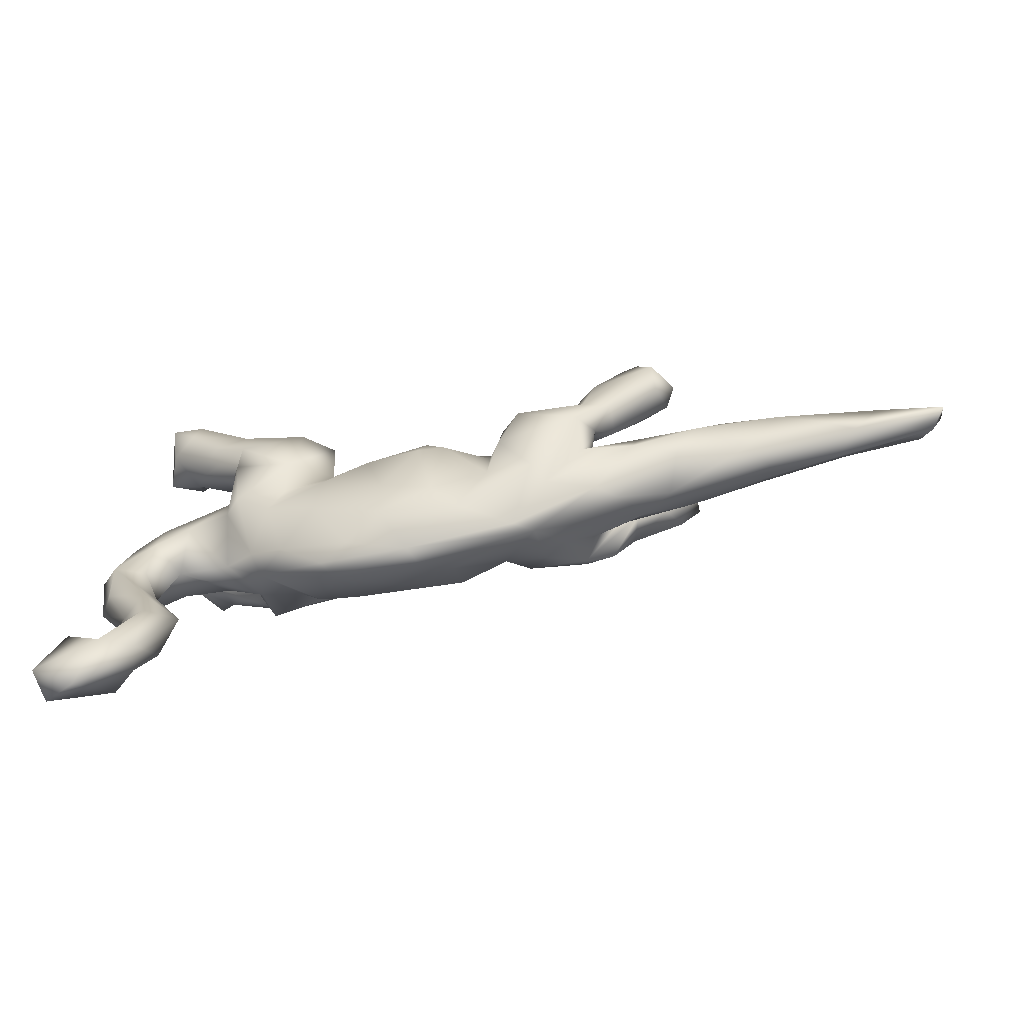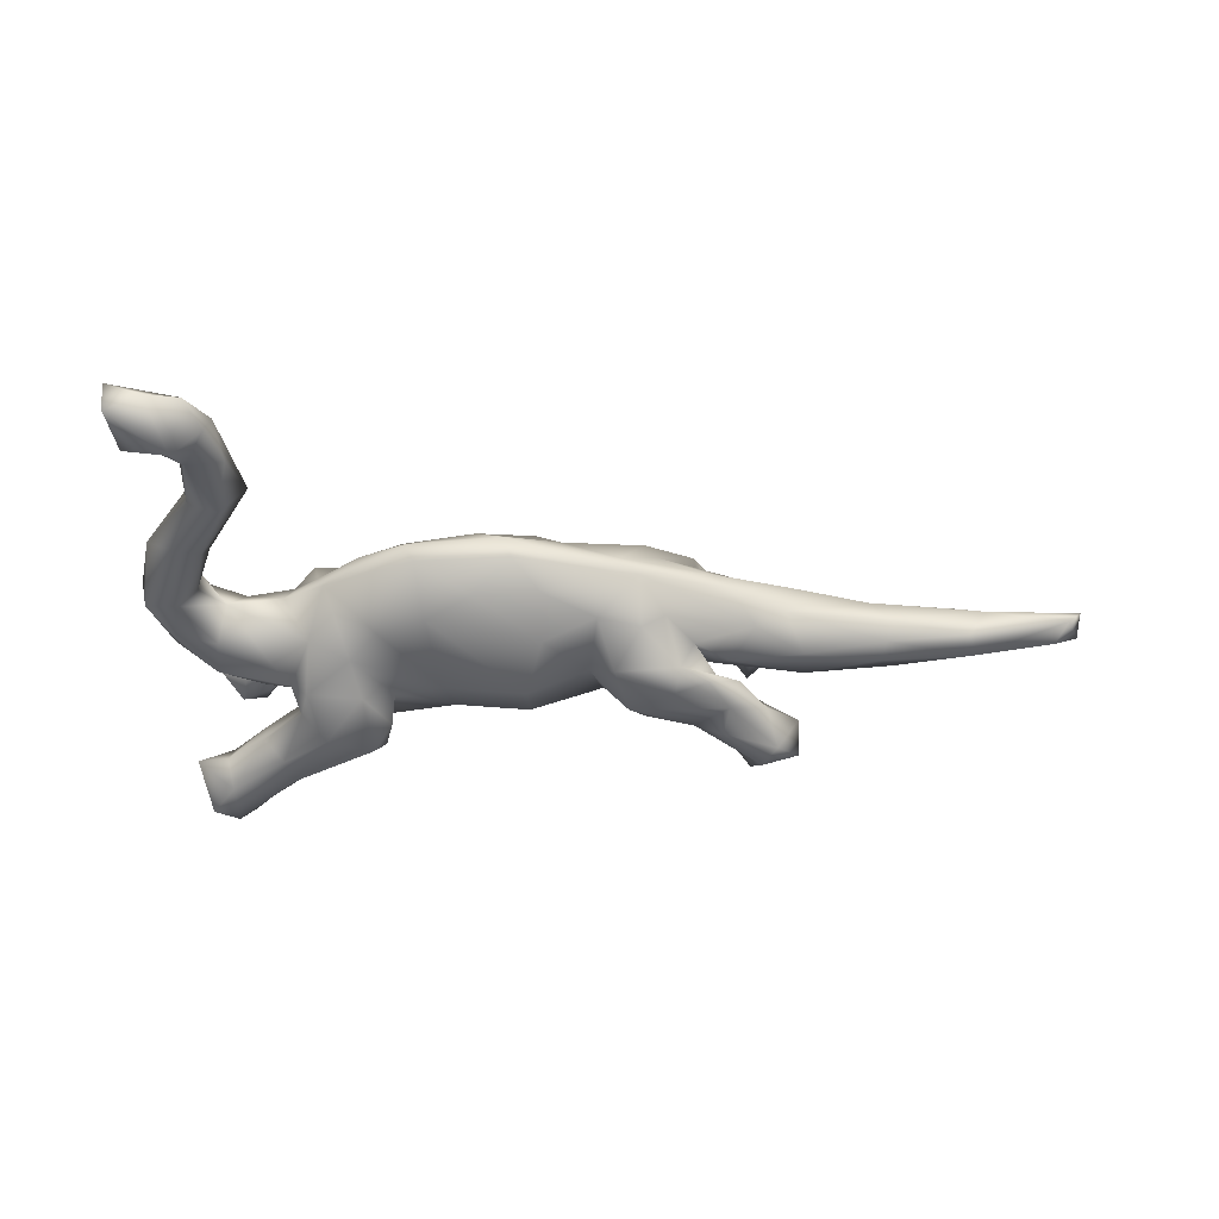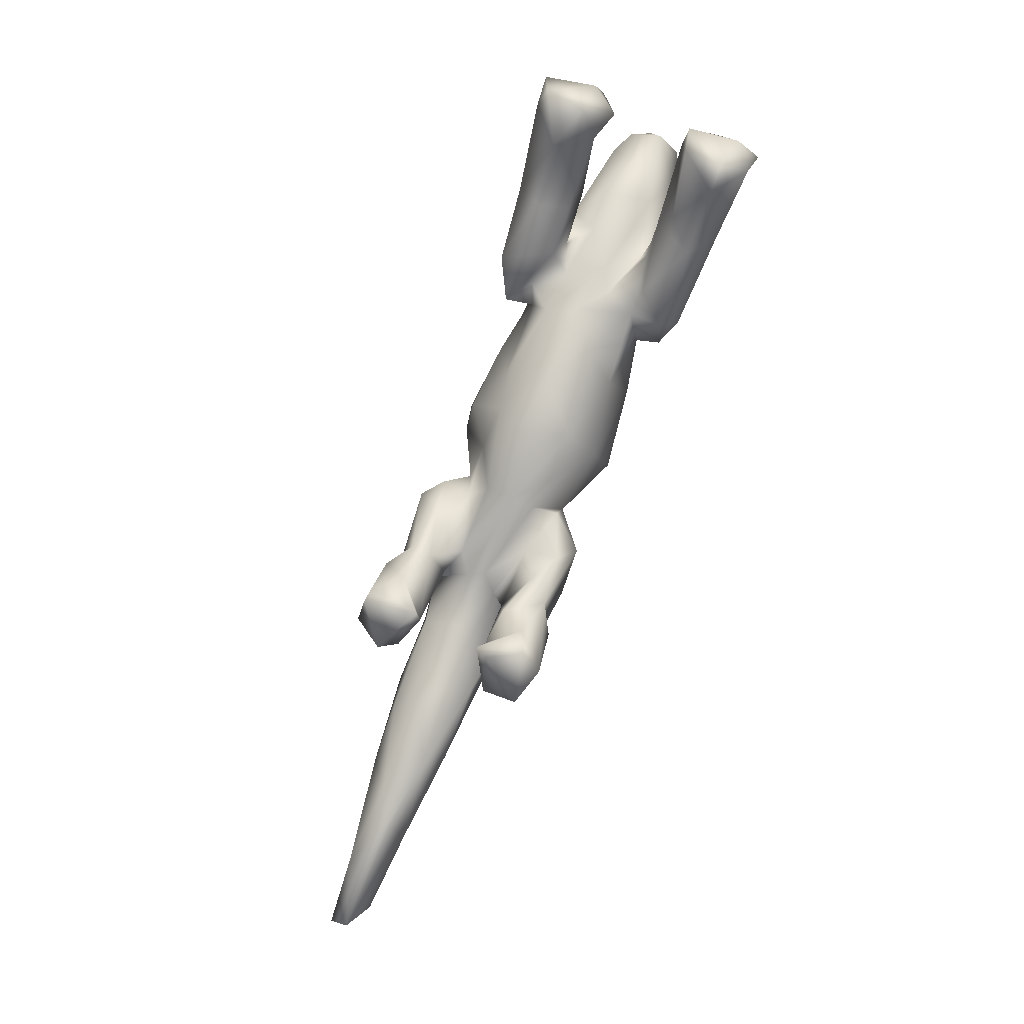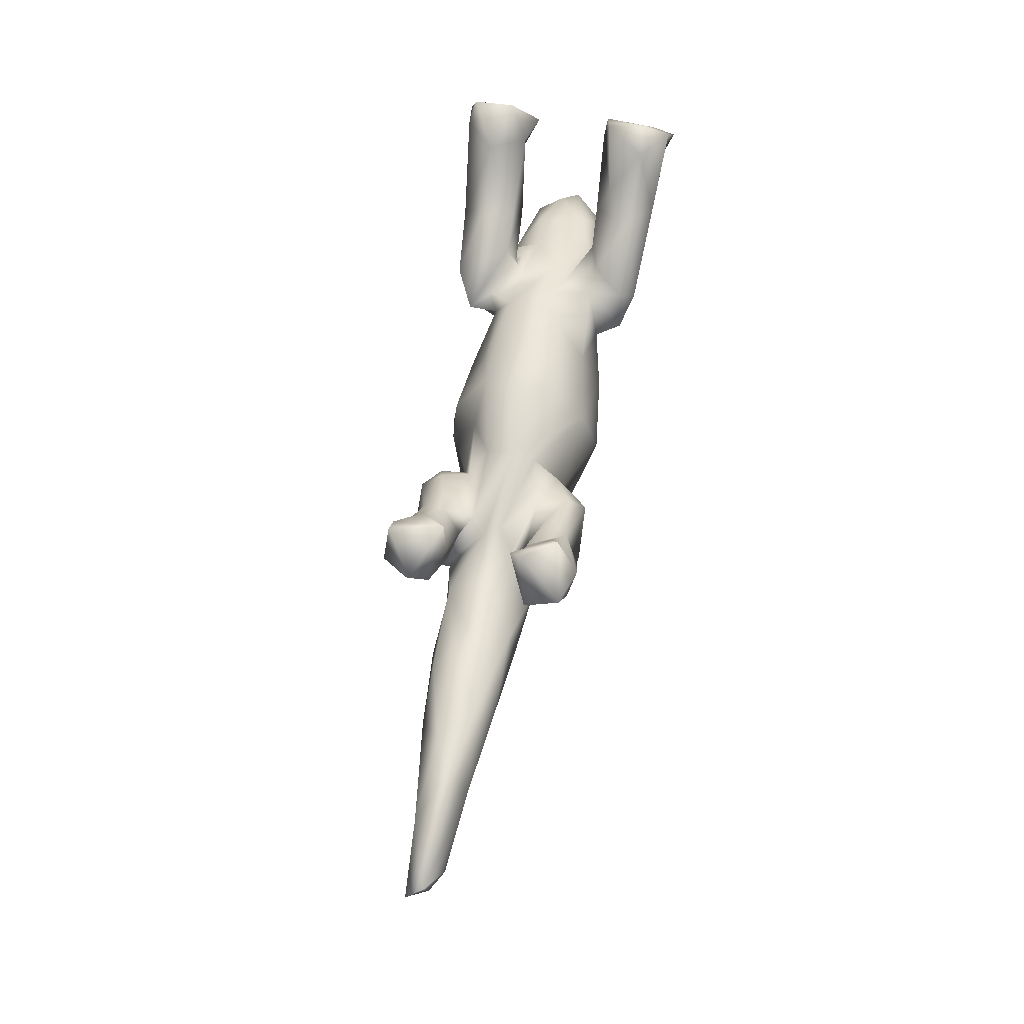
<metadata>
{"format":"obj","ext":"obj","renderer":"f3d","projection":"perspective","resolution":1024,"background":"white","views":[{"elev":-72.9,"azim":12.6,"up":"+Y"},{"elev":-37.8,"azim":-4.9,"up":"+Z"},{"elev":78.6,"azim":111.4,"up":"+Y"},{"elev":50.0,"azim":100.1,"up":"+Y"}]}
</metadata>
<code>
v 0.8483 -0.08174 0.02206
v 0.8248 -0.09602 -0.005791
v 0.7526 -0.04056 0.02699
v 0.8462 -0.05514 -0.003862
v 0.7092 -0.08033 0.01665
v 0.8081 -0.06761 -0.02544
v 0.6859 -0.01192 -0.006581
v 0.6363 -0.003493 0.01737
v 0.6656 -0.06196 0.03339
v 0.6828 -0.07507 -0.02253
v 0.5394 -0.07875 0.02245
v 0.6942 -0.0431 -0.03534
v 0.5594 -0.03803 -0.04893
v 0.5726 -0.08094 -0.009016
v 0.601 -0.03041 0.04702
v 0.563 -0.06564 -0.03569
v 0.5843 0.003257 -0.02644
v 0.4731 -0.03878 0.05878
v 0.5135 -0.009002 0.04927
v 0.4967 0.01826 0.02221
v 0.4454 -0.05371 -0.05648
v 0.4132 -0.09809 -0.01691
v 0.4353 -0.08092 0.03925
v 0.4787 0.02516 -0.002989
v 0.4575 0.08694 -0.07263
v 0.3823 -0.004996 0.0518
v 0.4392 0.09052 0.06837
v 0.4564 0.1115 0.09227
v 0.4525 -0.001039 -0.05068
v 0.4039 0.03841 -0.08803
v 0.3406 -0.0424 -0.06615
v 0.404 0.1103 -0.1393
v 0.4056 0.1519 0.1308
v 0.4578 0.1054 -0.1225
v 0.3319 -0.123 0.001981
v 0.4231 0.07892 -0.1289
v 0.4264 0.07367 0.1055
v 0.4282 0.1124 0.1346
v 0.3705 -0.09375 -0.04227
v 0.4171 0.1431 -0.06158
v 0.3216 0.02196 -0.04756
v 0.3714 -0.06431 0.06019
v 0.3966 0.1086 0.04973
v 0.407 0.1371 -0.04349
v 0.3397 0.04904 -0.1304
v 0.3946 0.1597 -0.1094
v 0.3827 0.141 0.1294
v 0.3718 0.0225 -0.000989
v 0.3963 0.1614 0.05325
v 0.3503 0.02178 0.1081
v 0.3918 0.09516 -0.05054
v 0.3475 0.03023 0.06032
v 0.3311 0.0699 0.1318
v 0.319 -0.02596 0.08626
v 0.3579 -0.002639 -0.07232
v 0.2652 -0.07191 -0.1044
v 0.3342 0.06912 -0.0556
v 0.3067 -0.05309 -0.1139
v 0.3218 -0.01977 -0.07565
v 0.3028 -0.1225 0.02524
v 0.3594 0.1191 -0.09431
v 0.3513 0.1301 0.09301
v 0.3057 0.01452 -0.02764
v 0.2845 -0.07951 -0.06644
v 0.3003 0.06315 -0.1083
v 0.2405 -0.1191 -0.05074
v 0.2938 -0.05865 0.07021
v 0.2929 -0.0397 0.1194
v 0.2976 0.03224 0.01648
v 0.3084 0.02735 0.1189
v 0.3438 0.004757 -0.1158
v 0.2132 -0.1119 0.07934
v 0.3068 0.04109 0.05027
v 0.2952 0.07793 0.105
v 0.1984 -0.1586 -0.01205
v 0.2718 0.06424 -0.07764
v 0.2298 -0.1215 0.04969
v 0.2885 0.04171 -0.007545
v 0.2616 -0.0356 -0.1234
v 0.2307 0.03872 -0.05269
v 0.1699 -0.1665 0.009148
v 0.2047 0.01877 0.1289
v 0.1999 0.01084 -0.1229
v 0.2982 0.08053 0.07424
v 0.2669 0.03608 0.03658
v 0.1737 0.07302 -0.03947
v 0.2059 -0.1182 -0.07166
v 0.2301 0.05689 -0.1
v 0.1734 -0.0541 -0.1051
v 0.1686 -0.05135 0.1074
v 0.1434 -0.1213 -0.06274
v 0.2146 0.05765 0.09646
v 0.1575 0.0173 -0.07417
v 0.1758 0.02245 0.1044
v 0.1831 0.03199 0.05908
v 0.147 -0.007092 0.07236
v 0.0186 -0.1885 -0.01666
v 0.1428 -0.08408 0.07362
v 0.006339 -0.1925 0.01421
v 0.1417 -0.01869 -0.07799
v 0.1736 0.09064 -0.009532
v 0.07974 -0.003071 0.1054
v 0.1721 0.07671 0.03272
v 0.05547 -0.1206 0.07856
v 0.09055 -0.1439 0.05026
v 0.03973 -0.0148 0.113
v 0.05804 0.1128 0.05653
v 0.06233 -0.1511 -0.04672
v 0.08692 0.1227 0.01827
v 0.1117 0.06653 0.06424
v 0.0533 -0.009782 -0.1185
v 0.05995 0.119 -0.05341
v -0.03265 -0.1437 -0.05406
v 0.0686 -0.09495 -0.09035
v -0.02196 -0.08112 0.08838
v 0.06162 0.05929 -0.09721
v 0.0497 0.03597 0.1052
v -0.1143 -0.167 -0.01685
v 0.003595 0.138 0.006182
v -0.02977 -0.1375 0.06339
v -0.04497 0.08122 -0.07899
v -0.09579 -0.1081 -0.07366
v -0.001954 0.09263 0.07107
v -0.06663 0.1324 -0.0326
v -0.1302 -0.1676 0.01116
v -0.1219 -0.0088 0.09264
v -0.1064 0.1209 0.04866
v -0.1162 0.08845 0.07255
v -0.06453 0.005139 -0.1049
v -0.08659 -0.1563 0.0317
v -0.0489 0.0279 0.0993
v -0.1332 -0.08826 0.07755
v -0.1329 0.04772 -0.0888
v -0.1347 0.07265 -0.1252
v -0.1055 0.1016 0.1124
v -0.2391 -0.09444 -0.01019
v -0.1434 0.1017 0.08537
v -0.1423 0.1318 -0.1194
v -0.1607 -0.07515 -0.07585
v -0.1738 0.04646 0.1212
v -0.1983 -0.01334 -0.08044
v -0.121 0.1356 0.003638
v -0.1549 0.1309 0.1389
v -0.194 -0.1106 0.02932
v -0.1598 0.1176 -0.1427
v -0.2497 -0.07057 0.0197
v -0.1788 0.03098 -0.113
v -0.2136 -0.02812 0.07516
v -0.1639 0.1241 -0.02807
v -0.1756 0.1528 -0.07849
v -0.1736 0.1174 0.04115
v -0.1965 0.1278 -0.01185
v -0.1481 0.1226 -0.07274
v -0.2564 0.01908 -0.1186
v -0.1865 0.006799 0.08743
v -0.1804 0.1623 0.06551
v -0.2314 0.1973 0.112
v -0.3616 -0.3522 -0.01755
v -0.2195 0.1067 0.05806
v -0.3375 -0.2754 0.005206
v -0.3877 -0.4062 -0.01363
v -0.2391 0.199 -0.1198
v -0.3733 -0.2687 -0.03399
v -0.2522 0.1179 0.02784
v -0.2571 -0.0314 -0.06216
v -0.2611 -0.002528 0.09473
v -0.2462 0.1824 0.06749
v -0.2551 0.1685 0.148
v -0.3799 -0.3949 0.01842
v -0.2632 0.07198 0.1271
v -0.2272 0.1032 -0.1407
v -0.233 0.143 -0.06377
v -0.2411 0.1011 -0.05358
v -0.2558 0.1209 0.1431
v -0.3786 -0.2999 0.0381
v -0.4117 -0.3519 -0.02854
v -0.2816 0.1044 0.09963
v -0.2853 0.1556 0.05955
v -0.4143 -0.4417 0.008287
v -0.2646 0.07696 -0.1137
v -0.2885 0.01586 0.06672
v -0.2964 -0.04628 0.000367
v -0.4239 -0.4053 0.04288
v -0.2826 0.05388 -0.07979
v -0.3555 0.02361 0.05492
v -0.2746 0.2267 -0.08289
v -0.4265 -0.3906 -0.04627
v -0.4283 -0.3385 0.01528
v -0.4168 -0.2641 -0.01702
v -0.4641 -0.4523 0.001613
v -0.2728 0.1239 -0.0641
v -0.4507 -0.3578 -0.01199
v -0.3955 -0.1455 0.002996
v -0.4214 -0.2537 0.01764
v -0.4362 -0.182 -0.03332
v -0.3177 0.01783 -0.05897
v -0.2707 0.1893 -0.06384
v -0.4758 -0.3696 0.04481
v -0.2779 0.1949 -0.1522
v -0.3121 0.17 0.1406
v -0.3779 -0.0262 -0.001103
v -0.5174 -0.4385 0.02899
v -0.2817 0.07746 0.06866
v -0.3924 -0.221 0.0374
v -0.3868 0.003978 -0.04883
v -0.3882 0.05996 -0.05722
v -0.5111 -0.4401 -0.0205
v -0.3259 0.1132 -0.03627
v -0.4023 -0.1709 -0.0288
v -0.3195 0.1379 -0.1172
v -0.2968 0.271 0.1135
v -0.4131 -0.08173 -0.01957
v -0.3568 0.2853 -0.1625
v -0.3195 0.1661 -0.07468
v -0.319 0.1112 0.036
v -0.491 -0.381 -0.03413
v -0.3567 0.2413 0.1536
v -0.3318 0.158 0.1053
v -0.4589 -0.1687 0.02989
v -0.4196 -0.07143 0.02535
v -0.2889 0.1522 -0.1465
v -0.3109 0.2778 -0.124
v -0.4077 -0.006875 0.04929
v -0.3761 0.2048 -0.1097
v -0.4425 -0.06918 -0.04164
v -0.3305 0.2648 0.06303
v -0.3646 0.2249 -0.15
v -0.4046 0.05997 0.04909
v -0.4797 -0.1596 -0.002389
v -0.385 0.1043 0.009657
v -0.4857 -0.05928 -0.0355
v -0.3574 0.3093 0.1466
v -0.3485 0.2984 -0.06885
v -0.3658 0.2229 0.07142
v -0.3729 0.2749 0.04745
v -0.3367 0.3155 -0.1239
v -0.3465 0.2754 0.1571
v -0.4544 0.05616 -0.009208
v -0.3929 0.2594 -0.1686
v -0.3426 0.3221 0.08699
v -0.4446 -0.006973 -0.04876
v -0.4636 -0.07802 0.0447
v -0.4522 0.02712 0.0364
v -0.374 0.2571 -0.05826
v -0.4963 -0.0489 0.01424
v -0.3927 0.2259 0.1282
v -0.4133 0.2343 0.07751
v -0.421 0.219 -0.1073
v -0.3921 0.2704 0.1615
v -0.4122 0.2545 0.09106
v -0.4061 0.2587 -0.1335
v -0.3899 0.2787 -0.06139
f 53 47 62
f 74 53 62
f 70 53 74
f 247 246 250
f 68 50 70
f 68 82 90
f 82 94 90
f 37 28 38
f 38 28 33
f 47 38 33
f 38 47 53
f 211 240 232
f 50 37 38
f 70 38 53
f 50 38 70
f 168 211 237
f 237 211 232
f 237 232 249
f 249 232 250
f 168 143 157
f 168 157 211
f 200 168 217
f 217 168 237
f 200 217 246
f 217 237 249
f 246 217 249
f 246 249 250
f 68 70 82
f 135 143 140
f 143 168 174
f 200 174 168
f 200 246 218
f 140 143 174
f 140 174 170
f 170 174 177
f 174 200 218
f 140 170 166
f 233 236 252
f 36 25 30
f 34 25 36
f 44 46 61
f 46 32 61
f 44 40 46
f 221 180 210
f 171 180 221
f 145 147 171
f 145 134 147
f 227 224 248
f 221 210 227
f 171 221 199
f 162 145 199
f 145 171 199
f 138 134 145
f 239 248 251
f 239 227 248
f 213 227 239
f 199 227 213
f 199 221 227
f 36 71 45
f 251 213 239
f 252 236 251
f 213 251 236
f 222 213 236
f 222 199 213
f 32 36 45
f 34 36 32
f 46 34 32
f 40 34 46
f 161 179 187
f 192 187 216
f 187 207 216
f 176 187 192
f 158 176 163
f 161 187 176
f 209 163 195
f 163 189 195
f 225 195 231
f 225 209 195
f 212 209 225
f 225 231 241
f 205 225 241
f 201 212 225
f 205 201 225
f 118 139 122
f 113 118 122
f 108 97 113
f 238 241 231
f 206 205 241
f 196 201 205
f 165 141 136
f 141 139 136
f 114 108 113
f 75 97 108
f 91 75 108
f 206 241 238
f 208 206 238
f 206 196 205
f 184 196 206
f 184 165 196
f 87 75 91
f 91 108 114
f 112 121 124
f 101 116 112
f 101 86 116
f 77 68 72
f 72 98 105
f 105 98 104
f 185 181 203
f 131 123 128
f 137 128 127
f 68 90 72
f 102 117 106
f 106 117 131
f 128 135 140
f 137 135 128
f 159 170 177
f 159 177 178
f 177 174 218
f 178 177 218
f 77 67 68
f 72 90 98
f 106 131 115
f 115 131 126
f 131 128 126
f 126 128 155
f 155 128 140
f 166 170 181
f 181 170 203
f 104 98 102
f 104 102 106
f 104 106 115
f 115 126 132
f 132 126 148
f 148 126 155
f 155 166 148
f 155 140 166
f 120 104 115
f 120 115 132
f 144 132 148
f 78 80 86
f 41 76 80
f 41 57 76
f 59 55 41
f 30 41 55
f 48 29 63
f 13 21 29
f 13 16 21
f 12 16 13
f 12 10 16
f 233 252 244
f 186 233 244
f 57 41 51
f 30 25 41
f 17 29 24
f 17 13 29
f 17 12 13
f 57 51 61
f 25 51 41
f 25 44 51
f 25 40 44
f 122 114 113
f 154 141 165
f 80 88 93
f 76 88 80
f 57 65 76
f 25 34 40
f 14 5 11
f 5 9 11
f 10 14 16
f 14 10 5
f 2 5 10
f 24 29 48
f 20 17 24
f 20 8 17
f 12 2 10
f 6 2 12
f 2 1 5
f 4 2 6
f 8 7 17
f 7 12 17
f 3 7 8
f 7 4 12
f 6 12 4
f 3 4 7
f 1 4 3
f 2 4 1
f 125 130 144
f 130 132 144
f 130 120 132
f 99 120 130
f 99 105 120
f 223 228 243
f 194 204 219
f 169 160 175
f 27 37 52
f 223 243 242
f 242 243 245
f 220 223 242
f 204 193 242
f 193 220 242
f 229 219 242
f 204 242 219
f 175 204 194
f 188 175 194
f 183 169 175
f 183 175 188
f 198 183 188
f 179 169 183
f 183 198 202
f 202 198 216
f 33 28 49
f 33 49 47
f 47 49 62
f 27 28 37
f 62 84 74
f 223 185 228
f 223 201 185
f 182 181 185
f 146 181 182
f 146 166 181
f 146 148 166
f 144 148 146
f 104 120 105
f 81 105 99
f 243 230 238
f 228 230 243
f 203 228 185
f 81 72 105
f 77 72 81
f 215 230 228
f 203 215 228
f 42 67 77
f 60 42 77
f 203 164 215
f 170 164 203
f 159 164 170
f 159 151 164
f 60 23 42
f 151 159 156
f 201 182 185
f 60 77 81
f 167 156 178
f 156 159 178
f 127 152 151
f 123 127 128
f 95 110 96
f 95 103 110
f 54 67 69
f 67 26 69
f 42 26 67
f 42 18 26
f 23 18 42
f 11 18 23
f 11 15 18
f 234 247 235
f 235 226 234
f 226 178 234
f 226 167 178
f 107 119 127
f 127 123 107
f 109 119 107
f 110 103 107
f 103 109 107
f 85 103 95
f 85 95 84
f 73 85 84
f 54 69 85
f 73 54 85
f 19 26 18
f 18 15 19
f 11 9 15
f 235 250 240
f 43 52 73
f 26 19 20
f 26 48 69
f 26 24 48
f 227 210 224
f 210 214 224
f 150 153 138
f 153 134 138
f 244 248 224
f 86 100 116
f 63 64 59
f 64 66 56
f 56 66 87
f 29 31 63
f 59 41 63
f 172 150 197
f 214 191 197
f 197 186 244
f 197 244 214
f 248 244 252
f 16 22 21
f 21 22 39
f 29 21 31
f 21 39 31
f 80 93 86
f 93 100 86
f 124 121 153
f 124 153 142
f 142 153 149
f 153 150 172
f 172 197 191
f 31 39 64
f 39 66 64
f 31 64 63
f 173 149 172
f 184 173 191
f 180 184 191
f 191 173 172
f 51 44 61
f 152 173 208
f 173 184 208
f 208 184 206
f 66 75 87
f 112 116 121
f 100 111 116
f 88 83 93
f 58 55 56
f 55 59 56
f 71 55 58
f 248 252 251
f 224 214 244
f 197 162 186
f 150 162 197
f 162 138 145
f 150 138 162
f 65 83 88
f 76 65 88
f 71 83 65
f 45 71 65
f 71 30 55
f 233 222 236
f 186 222 233
f 186 162 222
f 57 61 65
f 30 71 36
f 32 65 61
f 83 71 79
f 162 199 222
f 32 45 65
f 154 165 184
f 147 141 154
f 129 139 141
f 129 122 139
f 111 122 129
f 111 114 122
f 180 154 184
f 171 154 180
f 147 154 171
f 133 141 147
f 134 133 147
f 133 129 141
f 100 91 114
f 89 91 100
f 89 87 91
f 56 87 89
f 210 191 214
f 180 191 210
f 196 165 201
f 134 153 133
f 121 129 133
f 153 121 133
f 116 129 121
f 111 129 116
f 100 114 111
f 83 100 93
f 83 89 100
f 79 89 83
f 79 56 89
f 58 56 79
f 59 64 56
f 71 58 79
f 240 226 235
f 43 73 84
f 43 27 52
f 15 8 19
f 9 3 15
f 3 8 15
f 118 113 97
f 163 176 189
f 139 118 136
f 136 144 146
f 165 136 182
f 136 146 182
f 220 201 223
f 212 201 220
f 231 245 238
f 238 245 243
f 97 99 118
f 118 99 125
f 99 130 125
f 118 125 136
f 136 125 144
f 193 212 220
f 193 209 212
f 229 242 245
f 231 229 245
f 160 209 193
f 231 195 229
f 175 160 204
f 160 163 209
f 160 193 204
f 189 194 229
f 195 189 229
f 194 219 229
f 160 158 163
f 158 160 169
f 189 176 188
f 188 194 189
f 161 158 169
f 5 3 9
f 5 1 3
f 43 84 62
f 49 43 62
f 27 43 49
f 28 27 49
f 207 202 216
f 207 190 202
f 183 202 190
f 190 179 183
f 179 190 187
f 161 169 179
f 192 216 198
f 188 192 198
f 188 176 192
f 26 20 24
f 19 8 20
f 187 190 207
f 158 161 176
f 97 75 99
f 75 81 99
f 201 165 182
f 75 60 81
f 230 208 238
f 39 75 66
f 35 60 75
f 39 35 75
f 22 35 39
f 230 215 208
f 215 164 208
f 164 152 208
f 35 23 60
f 23 35 22
f 22 11 23
f 151 152 164
f 142 149 152
f 127 142 152
f 16 14 22
f 14 11 22
f 127 119 142
f 119 124 142
f 119 112 124
f 103 101 109
f 101 78 86
f 85 101 103
f 85 69 101
f 69 78 101
f 78 63 80
f 48 78 69
f 48 63 78
f 109 112 119
f 109 101 112
f 63 41 80
f 98 96 102
f 90 94 96
f 90 96 98
f 235 247 250
f 127 151 137
f 240 211 226
f 232 240 250
f 37 50 52
f 52 50 54
f 70 74 82
f 74 84 92
f 82 74 92
f 84 95 92
f 82 92 94
f 92 95 94
f 110 107 117
f 117 107 123
f 143 156 157
f 157 156 167
f 157 167 211
f 211 167 226
f 54 50 68
f 54 68 67
f 94 95 96
f 102 96 110
f 102 110 117
f 117 123 131
f 143 135 156
f 135 137 156
f 156 137 151
f 178 218 234
f 218 246 234
f 234 246 247
f 52 54 73
f 152 149 173
f 149 153 172

</code>
